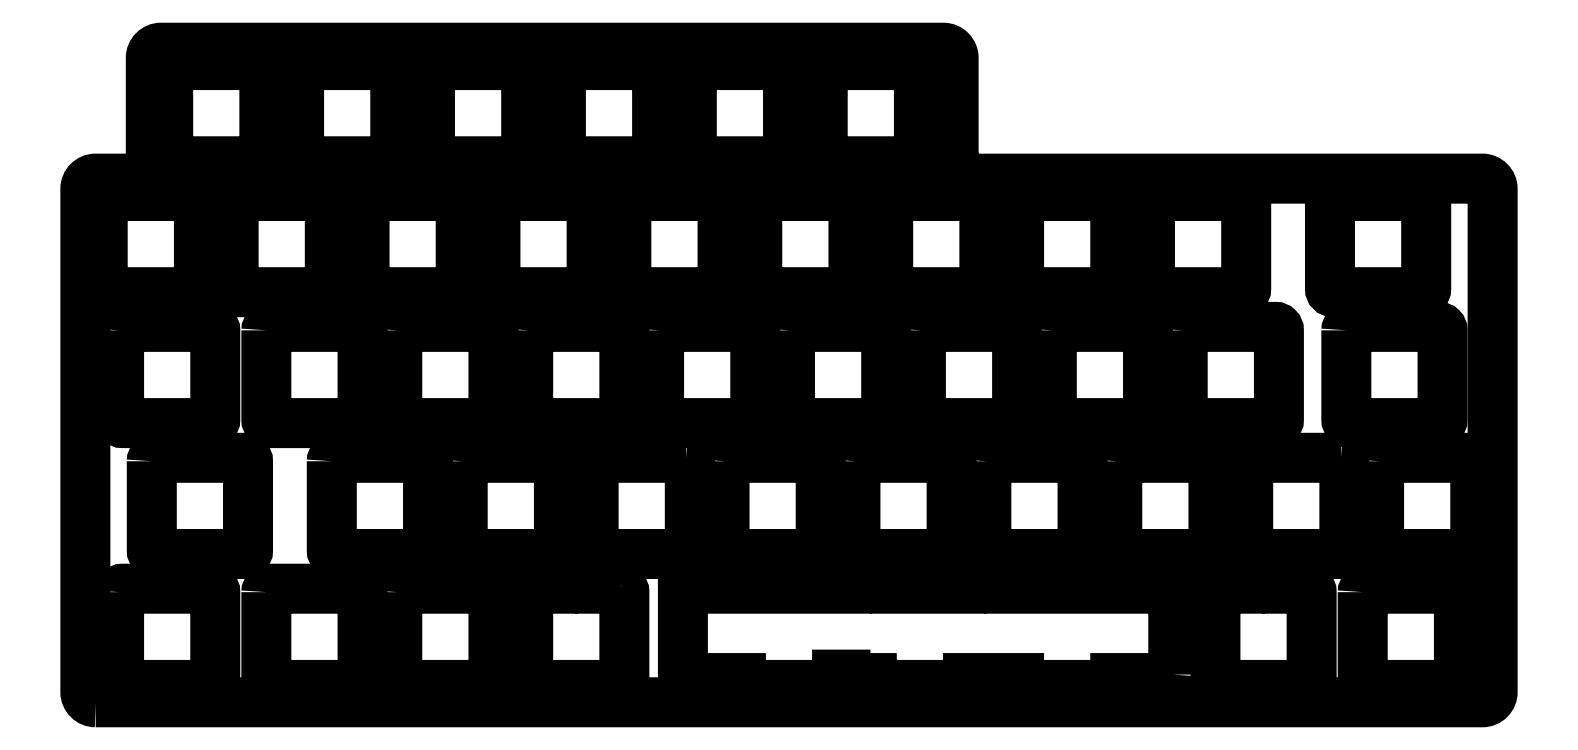
<metadata>
{"format":"dxf","ext":"dxf","renderer":"ezdxf+matplotlib","layout":"modelspace","background":"white","min_lineweight":24,"dpi":150}
</metadata>
<code>
0
SECTION
2
ENTITIES
0
LWPOLYLINE
8
0
90
26
70
1
43
0
10
1.5
20
-95.25
42
-0.4142
10
0
20
-93.75
10
3.053e-15
20
-20.55
42
-0.4142
10
1.5
20
-19.05
10
8.202
20
-19.05
42
-0.1827
10
9.194
20
-19.43
42
0.1827
10
9.525
20
-19.55
10
16.05
20
-19.55
42
1
10
16.05
20
-18.55
10
11.03
20
-18.55
42
-0.4142
10
9.525
20
-17.05
10
9.525
20
-1.5
42
-0.4142
10
11.02
20
8.895e-16
10
124.9
20
-8.327e-15
42
-0.4142
10
126.4
20
-1.5
10
126.4
20
-17.05
42
-0.4142
10
124.9
20
-18.55
10
117.3
20
-18.55
42
1
10
117.3
20
-19.55
10
126.4
20
-19.55
42
0.1827
10
126.7
20
-19.43
42
-0.1827
10
127.7
20
-19.05
10
203.3
20
-19.05
42
-0.4142
10
204.8
20
-20.55
10
204.8
20
-93.75
42
-0.4142
10
203.3
20
-95.25
0
LWPOLYLINE
8
0
90
8
70
1
43
0
10
35.08
20
-21.58
42
-0.4142
10
35.58
20
-22.07
10
35.58
20
-35.08
42
-0.4142
10
35.08
20
-35.58
10
22.07
20
-35.58
42
-0.4142
10
21.58
20
-35.08
10
21.58
20
-22.07
42
-0.4142
10
22.07
20
-21.58
0
LWPOLYLINE
8
0
90
8
70
1
43
0
10
78.72
20
-22.07
10
78.72
20
-35.08
42
0.4142
10
79.22
20
-35.58
10
92.22
20
-35.58
42
0.4142
10
92.73
20
-35.08
10
92.73
20
-22.07
42
0.4142
10
92.22
20
-21.58
10
79.22
20
-21.58
42
0.4142
0
LWPOLYLINE
8
0
90
8
70
1
43
0
10
188.3
20
-60.17
42
-0.4142
10
188.8
20
-59.68
10
201.8
20
-59.67
42
-0.4142
10
202.3
20
-60.17
10
202.3
20
-73.18
42
-0.4142
10
201.8
20
-73.67
10
188.8
20
-73.67
42
-0.4142
10
188.3
20
-73.17
0
LWPOLYLINE
8
0
90
8
70
1
43
0
10
140.6
20
-41.12
42
-0.4142
10
141.1
20
-40.62
10
154.1
20
-40.62
42
-0.4142
10
154.6
20
-41.12
10
154.6
20
-54.13
42
-0.4142
10
154.1
20
-54.62
10
141.1
20
-54.63
42
-0.4142
10
140.6
20
-54.13
0
LWPOLYLINE
8
0
90
8
70
1
43
0
10
83.49
20
-41.12
10
83.49
20
-54.13
42
0.4142
10
83.99
20
-54.62
10
96.99
20
-54.62
42
0.4142
10
97.49
20
-54.13
10
97.49
20
-41.12
42
0.4142
10
96.99
20
-40.62
10
83.99
20
-40.62
42
0.4142
0
LWPOLYLINE
8
0
90
8
70
1
43
0
10
181.1
20
-22.07
42
-0.4142
10
181.6
20
-21.58
10
194.6
20
-21.57
42
-0.4142
10
195.1
20
-22.07
10
195.1
20
-35.08
42
-0.4142
10
194.6
20
-35.58
10
181.6
20
-35.58
42
-0.4142
10
181.1
20
-35.08
0
LWPOLYLINE
8
0
90
8
70
1
43
0
10
31.1
20
-3.025
42
-0.4142
10
31.6
20
-2.525
10
44.6
20
-2.525
42
-0.4142
10
45.1
20
-3.025
10
45.1
20
-16.02
42
-0.4142
10
44.6
20
-16.53
10
31.6
20
-16.53
42
-0.4142
10
31.1
20
-16.02
0
LWPOLYLINE
8
0
90
8
70
1
43
0
10
69.2
20
-3.025
10
69.2
20
-16.02
42
0.4142
10
69.7
20
-16.53
10
82.7
20
-16.53
42
0.4142
10
83.2
20
-16.02
10
83.2
20
-3.025
42
0.4142
10
82.7
20
-2.525
10
69.7
20
-2.525
42
0.4142
0
LWPOLYLINE
8
0
90
8
70
1
43
0
10
40.62
20
-22.07
42
-0.4142
10
41.12
20
-21.58
10
54.13
20
-21.58
42
-0.4142
10
54.62
20
-22.07
10
54.62
20
-35.08
42
-0.4142
10
54.13
20
-35.58
10
41.12
20
-35.58
42
-0.4142
10
40.62
20
-35.08
0
LWPOLYLINE
8
0
90
8
70
1
43
0
10
2.525
20
-22.07
42
-0.4142
10
3.025
20
-21.58
10
16.02
20
-21.57
42
-0.4142
10
16.53
20
-22.07
10
16.53
20
-35.08
42
-0.4142
10
16.02
20
-35.58
10
3.025
20
-35.58
42
-0.4142
10
2.525
20
-35.08
0
LWPOLYLINE
8
0
90
8
70
1
43
0
10
102.5
20
-41.12
42
-0.4142
10
103
20
-40.62
10
116
20
-40.62
42
-0.4142
10
116.5
20
-41.12
10
116.5
20
-54.13
42
-0.4142
10
116
20
-54.62
10
103
20
-54.63
42
-0.4142
10
102.5
20
-54.13
0
LWPOLYLINE
8
0
90
8
70
1
43
0
10
26.34
20
-79.22
42
-0.4142
10
26.84
20
-78.72
10
39.84
20
-78.72
42
-0.4142
10
40.34
20
-79.22
10
40.34
20
-92.22
42
-0.4142
10
39.84
20
-92.73
10
26.84
20
-92.73
42
-0.4142
10
26.34
20
-92.22
0
LWPOLYLINE
8
0
90
8
70
1
43
0
10
35.86
20
-60.17
42
-0.4142
10
36.36
20
-59.68
10
49.36
20
-59.68
42
-0.4142
10
49.86
20
-60.17
10
49.86
20
-73.18
42
-0.4142
10
49.36
20
-73.67
10
36.36
20
-73.67
42
-0.4142
10
35.86
20
-73.17
0
LWPOLYLINE
8
0
90
8
70
1
43
0
10
159.7
20
-41.12
10
159.7
20
-54.13
42
0.4142
10
160.2
20
-54.62
10
173.2
20
-54.62
42
0.4142
10
173.7
20
-54.13
10
173.7
20
-41.12
42
0.4142
10
173.2
20
-40.62
10
160.2
20
-40.62
42
0.4142
0
LWPOLYLINE
8
0
90
8
70
1
43
0
10
45.39
20
-79.22
42
-0.4142
10
45.89
20
-78.72
10
58.89
20
-78.72
42
-0.4142
10
59.39
20
-79.22
10
59.39
20
-92.22
42
-0.4142
10
58.89
20
-92.73
10
45.89
20
-92.73
42
-0.4142
10
45.39
20
-92.22
0
LWPOLYLINE
8
0
90
8
70
1
43
0
10
12.05
20
-3.025
42
-0.4142
10
12.55
20
-2.525
10
25.55
20
-2.525
42
-0.4142
10
26.05
20
-3.025
10
26.05
20
-16.02
42
-0.4142
10
25.55
20
-16.53
10
12.55
20
-16.52
42
-0.4142
10
12.05
20
-16.02
0
LWPOLYLINE
8
0
90
8
70
1
43
0
10
183.5
20
-41.12
42
-0.4142
10
184
20
-40.62
10
197
20
-40.63
42
-0.4142
10
197.5
20
-41.12
10
197.5
20
-54.13
42
-0.4142
10
197
20
-54.62
10
184
20
-54.62
42
-0.4142
10
183.5
20
-54.13
0
LWPOLYLINE
8
0
90
8
70
1
43
0
10
59.68
20
-22.07
42
-0.4142
10
60.17
20
-21.58
10
73.17
20
-21.58
42
-0.4142
10
73.67
20
-22.07
10
73.67
20
-35.08
42
-0.4142
10
73.17
20
-35.58
10
60.17
20
-35.58
42
-0.4142
10
59.68
20
-35.08
0
LWPOLYLINE
8
0
90
8
70
1
43
0
10
135.9
20
-22.07
42
-0.4142
10
136.4
20
-21.58
10
149.4
20
-21.57
42
-0.4142
10
149.9
20
-22.07
10
149.9
20
-35.08
42
-0.4142
10
149.4
20
-35.58
10
136.4
20
-35.58
42
-0.4142
10
135.9
20
-35.08
0
LWPOLYLINE
8
0
90
8
70
1
43
0
10
4.906
20
-41.12
10
4.906
20
-54.13
42
0.4142
10
5.406
20
-54.62
10
18.41
20
-54.62
42
0.4142
10
18.91
20
-54.13
10
18.91
20
-41.12
42
0.4142
10
18.41
20
-40.62
10
5.406
20
-40.62
42
0.4142
0
LWPOLYLINE
8
0
90
8
70
1
43
0
10
87.46
20
-59.67
42
-0.4142
10
87.96
20
-60.17
10
87.96
20
-73.18
42
-0.4142
10
87.46
20
-73.67
10
74.46
20
-73.67
42
-0.4142
10
73.96
20
-73.17
10
73.96
20
-60.17
42
-0.4142
10
74.46
20
-59.68
0
LWPOLYLINE
8
0
90
8
70
1
43
0
10
45.39
20
-41.12
42
-0.4142
10
45.89
20
-40.62
10
58.89
20
-40.62
42
-0.4142
10
59.39
20
-41.12
10
59.39
20
-54.13
42
-0.4142
10
58.89
20
-54.62
10
45.89
20
-54.62
42
-0.4142
10
45.39
20
-54.13
0
LWPOLYLINE
8
0
90
14
70
1
43
0
10
174.4
20
-76.73
42
-0.4142
10
174.9
20
-77.22
10
174.9
20
-78.73
10
177.9
20
-78.72
42
-0.4142
10
178.4
20
-79.22
10
178.4
20
-92.22
42
-0.4142
10
177.9
20
-92.73
10
165
20
-92.73
42
-0.4142
10
164.4
20
-92.22
10
164.4
20
-79.22
42
-0.4142
10
165
20
-78.72
10
167.9
20
-78.73
10
167.9
20
-77.22
42
-0.4142
10
168.4
20
-76.73
0
LWPOLYLINE
8
0
90
8
70
1
43
0
10
97.78
20
-22.07
42
-0.4142
10
98.28
20
-21.58
10
111.3
20
-21.57
42
-0.4142
10
111.8
20
-22.07
10
111.8
20
-35.08
42
-0.4142
10
111.3
20
-35.58
10
98.28
20
-35.58
42
-0.4142
10
97.78
20
-35.08
0
LWPOLYLINE
8
0
90
8
70
1
43
0
10
93.01
20
-60.17
42
-0.4142
10
93.51
20
-59.68
10
106.5
20
-59.67
42
-0.4142
10
107
20
-60.17
10
107
20
-73.18
42
-0.4142
10
106.5
20
-73.67
10
93.51
20
-73.68
42
-0.4142
10
93.01
20
-73.17
0
LWPOLYLINE
8
0
90
8
70
1
43
0
10
54.91
20
-60.17
42
-0.4142
10
55.41
20
-59.68
10
68.41
20
-59.68
42
-0.4142
10
68.91
20
-60.17
10
68.91
20
-73.18
42
-0.4142
10
68.41
20
-73.67
10
55.41
20
-73.67
42
-0.4142
10
54.91
20
-73.17
0
LWPOLYLINE
8
0
90
8
70
1
43
0
10
107.3
20
-3.025
42
-0.4142
10
107.8
20
-2.525
10
120.8
20
-2.525
42
-0.4142
10
121.3
20
-3.025
10
121.3
20
-16.02
42
-0.4142
10
120.8
20
-16.53
10
107.8
20
-16.53
42
-0.4142
10
107.3
20
-16.02
0
LWPOLYLINE
8
0
90
8
70
1
43
0
10
4.906
20
-79.22
42
-0.4142
10
5.406
20
-78.72
10
18.41
20
-78.72
42
-0.4142
10
18.91
20
-79.22
10
18.91
20
-92.22
42
-0.4142
10
18.41
20
-92.73
10
5.406
20
-92.73
42
-0.4142
10
4.906
20
-92.22
0
LWPOLYLINE
8
0
90
8
70
1
43
0
10
121.6
20
-41.12
42
-0.4142
10
122.1
20
-40.62
10
135.1
20
-40.62
42
-0.4142
10
135.6
20
-41.12
10
135.6
20
-54.13
42
-0.4142
10
135.1
20
-54.62
10
122.1
20
-54.63
42
-0.4142
10
121.6
20
-54.13
0
LWPOLYLINE
8
0
90
8
70
1
43
0
10
9.669
20
-60.17
42
-0.4142
10
10.17
20
-59.68
10
23.17
20
-59.68
42
-0.4142
10
23.67
20
-60.17
10
23.67
20
-73.18
42
-0.4142
10
23.17
20
-73.67
10
10.17
20
-73.67
42
-0.4142
10
9.669
20
-73.17
0
LWPOLYLINE
8
0
90
8
70
1
43
0
10
88.25
20
-3.025
42
-0.4142
10
88.75
20
-2.525
10
101.8
20
-2.525
42
-0.4142
10
102.3
20
-3.025
10
102.3
20
-16.02
42
-0.4142
10
101.8
20
-16.53
10
88.75
20
-16.53
42
-0.4142
10
88.25
20
-16.02
0
LWPOLYLINE
8
0
90
8
70
1
43
0
10
112.1
20
-60.17
42
-0.4142
10
112.6
20
-59.68
10
125.6
20
-59.67
42
-0.4142
10
126.1
20
-60.17
10
126.1
20
-73.18
42
-0.4142
10
125.6
20
-73.67
10
112.6
20
-73.68
42
-0.4142
10
112.1
20
-73.17
0
LWPOLYLINE
8
0
90
8
70
1
43
0
10
26.34
20
-41.12
42
-0.4142
10
26.84
20
-40.62
10
39.84
20
-40.62
42
-0.4142
10
40.34
20
-41.12
10
40.34
20
-54.12
42
-0.4142
10
39.84
20
-54.62
10
26.84
20
-54.62
42
-0.4142
10
26.34
20
-54.13
0
LWPOLYLINE
8
0
90
8
70
1
43
0
10
154.9
20
-22.07
42
-0.4142
10
155.4
20
-21.58
10
168.4
20
-21.57
42
-0.4142
10
168.9
20
-22.07
10
168.9
20
-35.08
42
-0.4142
10
168.4
20
-35.58
10
155.4
20
-35.58
42
-0.4142
10
154.9
20
-35.08
0
LWPOLYLINE
8
0
90
8
70
1
43
0
10
182.7
20
-59.68
42
-0.4142
10
183.2
20
-60.17
10
183.2
20
-73.18
42
-0.4142
10
182.7
20
-73.67
10
169.7
20
-73.67
42
-0.4142
10
169.2
20
-73.17
10
169.2
20
-60.17
42
-0.4142
10
169.7
20
-59.68
0
LWPOLYLINE
8
0
90
8
70
1
43
0
10
116.8
20
-22.07
10
116.8
20
-35.08
42
0.4142
10
117.3
20
-35.58
10
130.3
20
-35.58
42
0.4142
10
130.8
20
-35.08
10
130.8
20
-22.07
42
0.4142
10
130.3
20
-21.58
10
117.3
20
-21.58
42
0.4142
0
LWPOLYLINE
8
0
90
8
70
1
43
0
10
64.44
20
-41.12
42
-0.4142
10
64.94
20
-40.62
10
77.94
20
-40.62
42
-0.4142
10
78.44
20
-41.12
10
78.44
20
-54.13
42
-0.4142
10
77.94
20
-54.62
10
64.94
20
-54.62
42
-0.4142
10
64.44
20
-54.13
0
LWPOLYLINE
8
0
90
4
70
1
43
0
10
79.2
20
-19.55
42
-1
10
79.2
20
-18.55
10
92.25
20
-18.55
42
-1
10
92.25
20
-19.55
0
LWPOLYLINE
8
0
90
8
70
1
43
0
10
150.2
20
-60.17
42
-0.4142
10
150.7
20
-59.68
10
163.7
20
-59.68
42
-0.4142
10
164.2
20
-60.17
10
164.2
20
-73.18
42
-0.4142
10
163.7
20
-73.67
10
150.7
20
-73.68
42
-0.4142
10
150.2
20
-73.17
0
LWPOLYLINE
8
0
90
14
70
1
43
0
10
77.94
20
-78.72
42
-0.4142
10
78.44
20
-79.22
10
78.44
20
-92.22
42
-0.4142
10
77.94
20
-92.73
10
64.94
20
-92.73
42
-0.4142
10
64.44
20
-92.22
10
64.44
20
-79.22
42
-0.4142
10
64.94
20
-78.72
10
67.94
20
-78.73
10
67.94
20
-77.22
42
-0.4142
10
68.44
20
-76.73
10
74.44
20
-76.73
42
-0.4142
10
74.94
20
-77.22
10
74.94
20
-78.73
0
LWPOLYLINE
8
0
90
46
70
1
43
0
10
158.3
20
-91.23
10
158.3
20
-77.22
42
0.4142
10
157.8
20
-76.72
10
151.8
20
-76.73
42
0.4142
10
151.3
20
-77.22
10
151.3
20
-78.73
10
134.4
20
-78.73
10
134.4
20
-77.22
42
0.4142
10
133.9
20
-76.73
10
127.9
20
-76.73
42
0.4142
10
127.4
20
-77.22
10
127.4
20
-78.73
10
117.8
20
-78.73
10
117.8
20
-77.22
42
0.4142
10
117.3
20
-76.72
10
111.3
20
-76.73
42
0.4142
10
110.8
20
-77.22
10
110.8
20
-78.73
10
93.96
20
-78.73
10
93.96
20
-77.22
42
0.4142
10
93.46
20
-76.72
10
87.46
20
-76.73
42
0.4142
10
86.96
20
-77.22
10
86.96
20
-91.23
42
0.4142
10
87.46
20
-91.72
10
95.39
20
-91.72
10
95.39
20
-92.22
42
0.4142
10
95.89
20
-92.73
10
108.9
20
-92.73
42
0.4142
10
109.4
20
-92.22
10
109.4
20
-91.23
10
110.8
20
-91.23
42
0.4142
10
111.3
20
-91.72
10
114.4
20
-91.72
10
114.4
20
-92.22
42
0.4142
10
114.9
20
-92.73
10
127.9
20
-92.73
42
0.4142
10
128.4
20
-92.22
10
128.4
20
-91.72
10
135.9
20
-91.72
10
135.9
20
-92.22
42
0.4142
10
136.4
20
-92.73
10
149.4
20
-92.73
42
0.4142
10
149.9
20
-92.22
10
149.9
20
-91.72
10
157.8
20
-91.73
42
0.4142
0
LWPOLYLINE
8
0
90
4
70
1
43
0
10
22.05
20
-19.55
42
-1
10
22.05
20
-18.55
10
35.1
20
-18.55
42
-1
10
35.1
20
-19.55
0
LWPOLYLINE
8
0
90
4
70
1
43
0
10
60.15
20
-19.55
42
-1
10
60.15
20
-18.55
10
73.2
20
-18.55
42
-1
10
73.2
20
-19.55
0
LWPOLYLINE
8
0
90
4
70
1
43
0
10
41.1
20
-19.55
42
-1
10
41.1
20
-18.55
10
54.15
20
-18.55
42
-1
10
54.15
20
-19.55
0
LWPOLYLINE
8
0
90
8
70
1
43
0
10
185.9
20
-79.22
42
-0.4142
10
186.4
20
-78.72
10
199.4
20
-78.73
42
-0.4142
10
199.9
20
-79.22
10
199.9
20
-92.22
42
-0.4142
10
199.4
20
-92.73
10
186.4
20
-92.73
42
-0.4142
10
185.9
20
-92.22
0
LWPOLYLINE
8
0
90
8
70
1
43
0
10
131.1
20
-60.17
42
-0.4142
10
131.6
20
-59.68
10
144.6
20
-59.67
42
-0.4142
10
145.1
20
-60.17
10
145.1
20
-73.18
42
-0.4142
10
144.6
20
-73.67
10
131.6
20
-73.68
42
-0.4142
10
131.1
20
-73.17
0
LWPOLYLINE
8
0
90
8
70
1
43
0
10
50.15
20
-3.025
42
-0.4142
10
50.65
20
-2.525
10
63.65
20
-2.525
42
-0.4142
10
64.15
20
-3.025
10
64.15
20
-16.02
42
-0.4142
10
63.65
20
-16.53
10
50.65
20
-16.52
42
-0.4142
10
50.15
20
-16.02
0
LWPOLYLINE
8
0
90
4
70
1
43
0
10
98.25
20
-19.55
42
-1
10
98.25
20
-18.55
10
111.3
20
-18.55
42
-1
10
111.3
20
-19.55
0
ENDSEC
0
EOF

</code>
